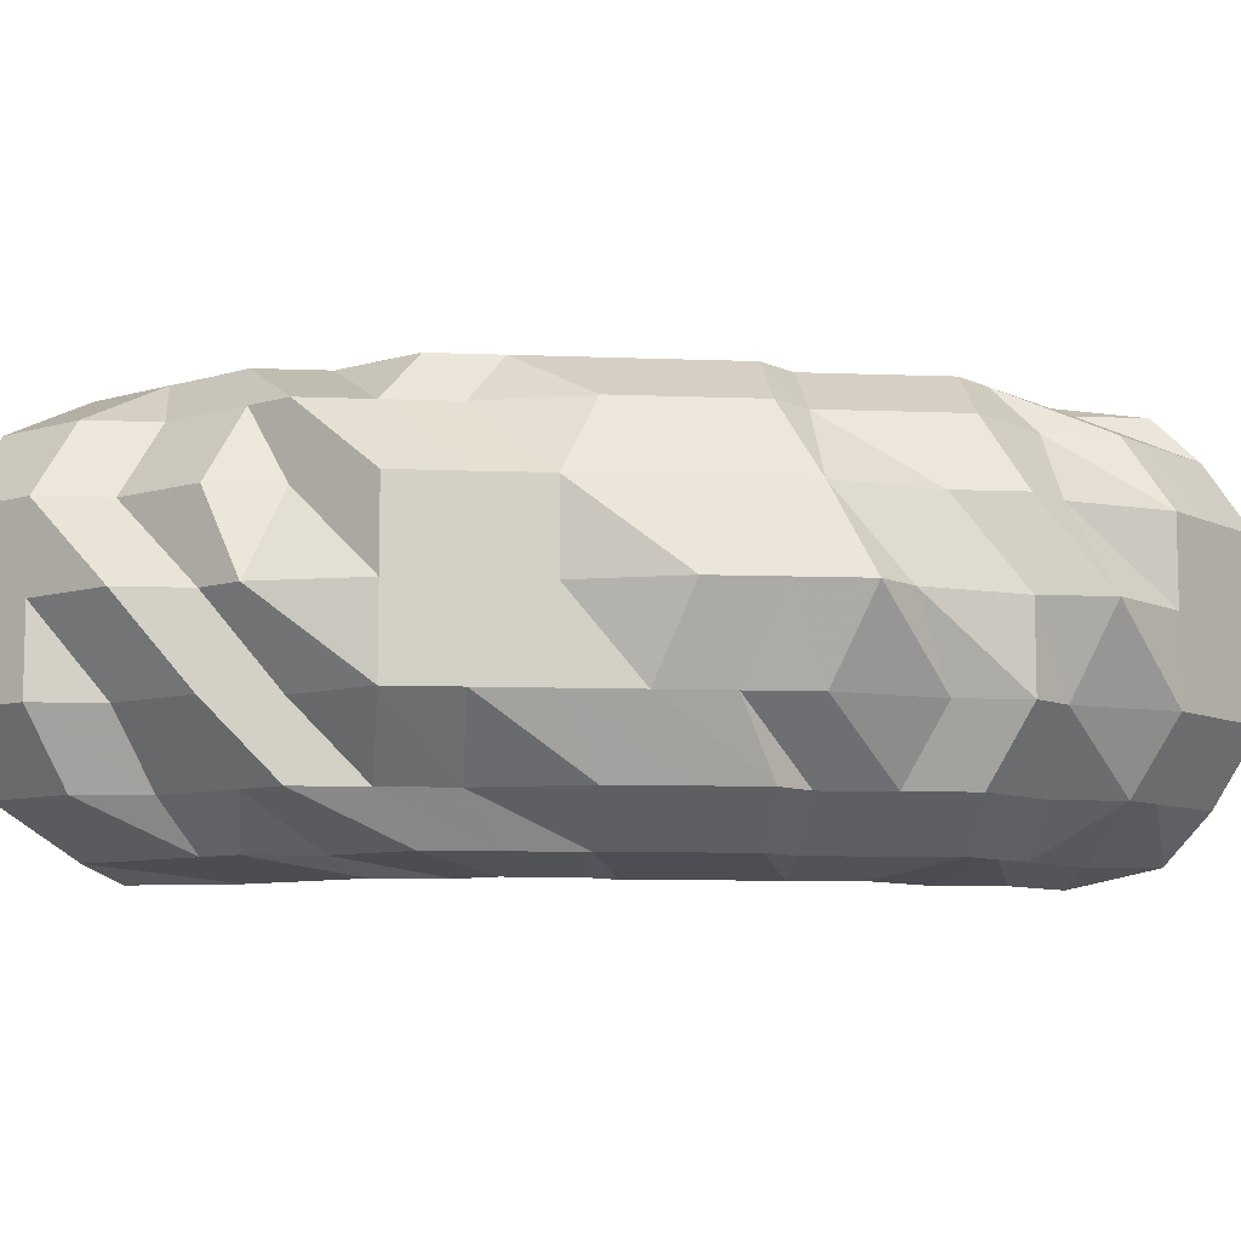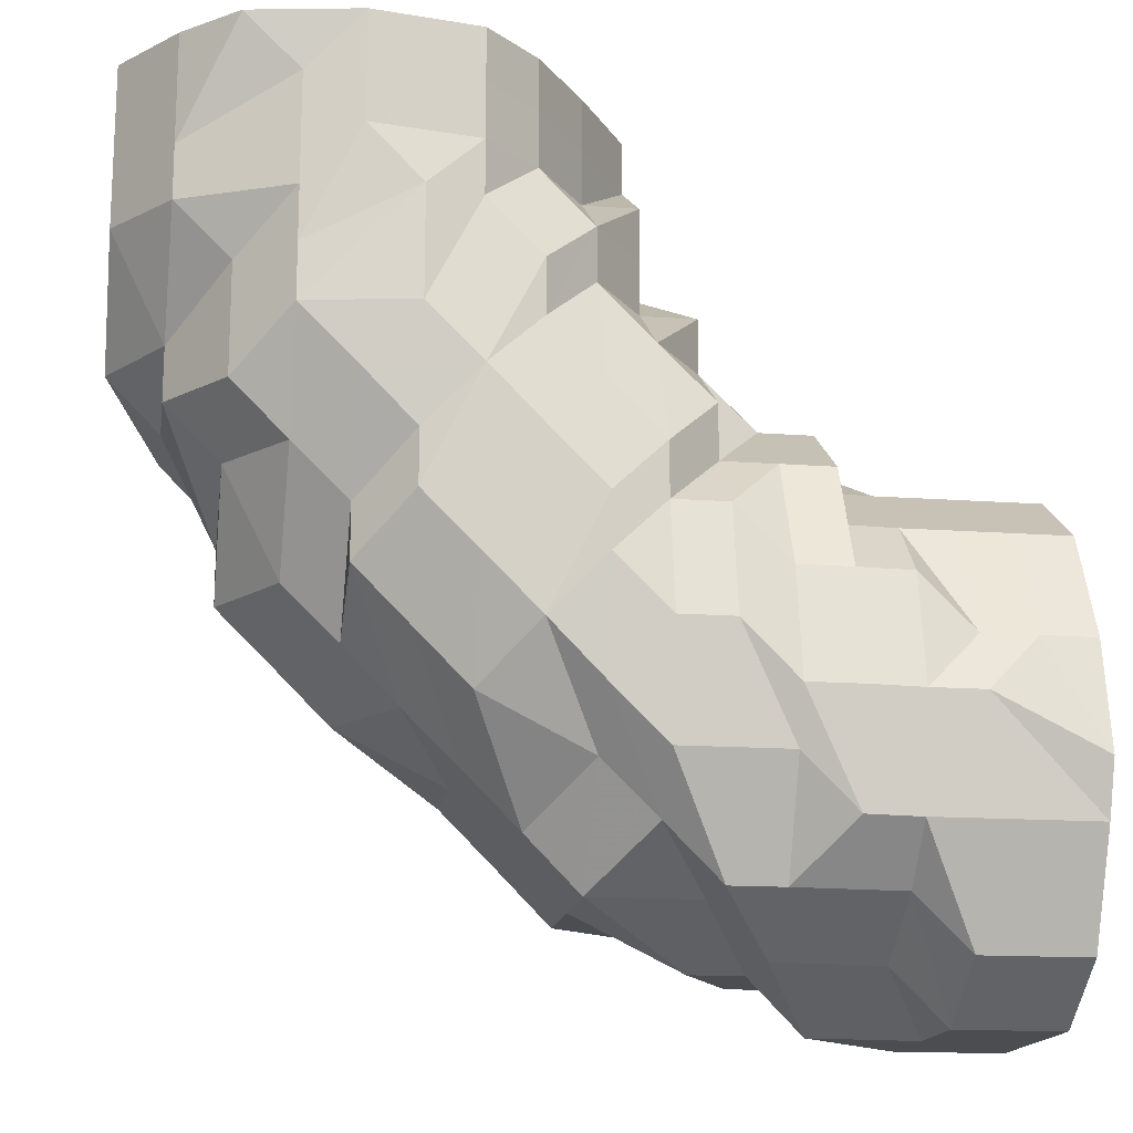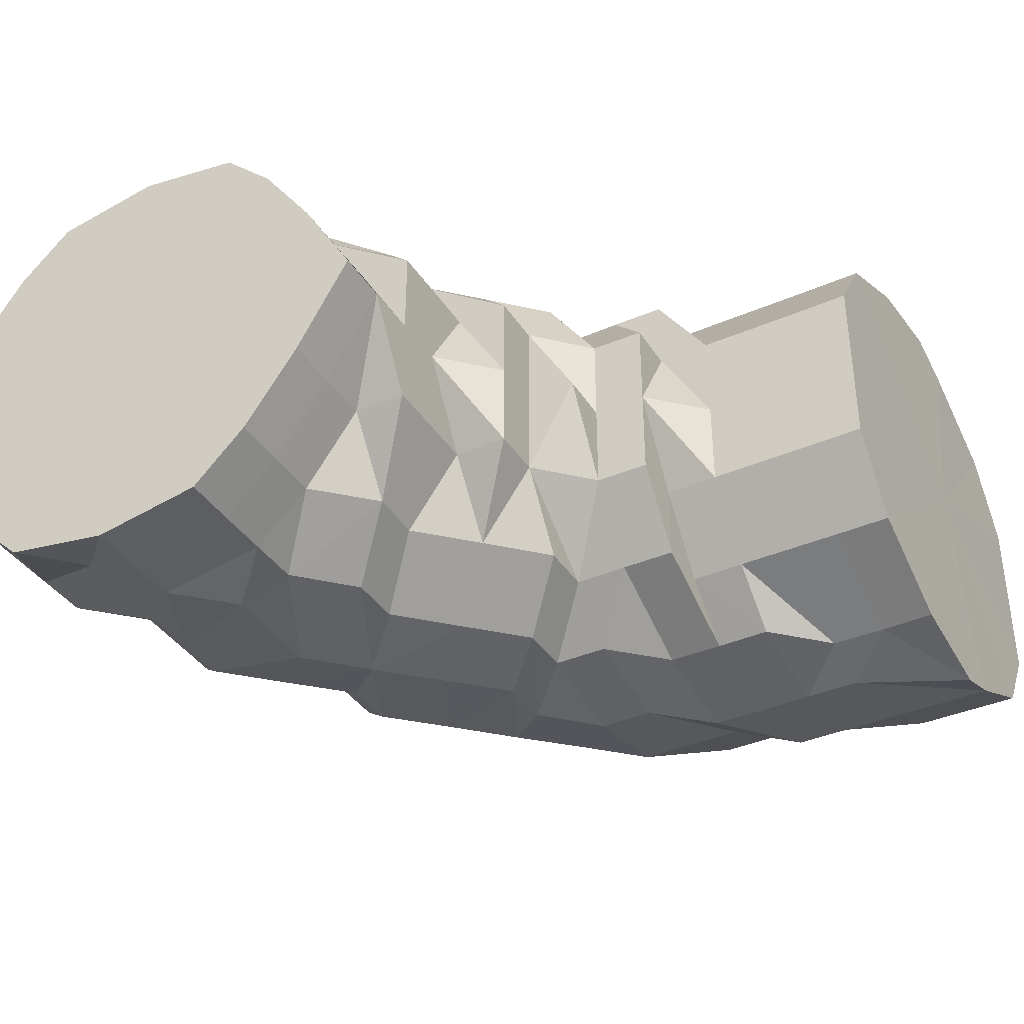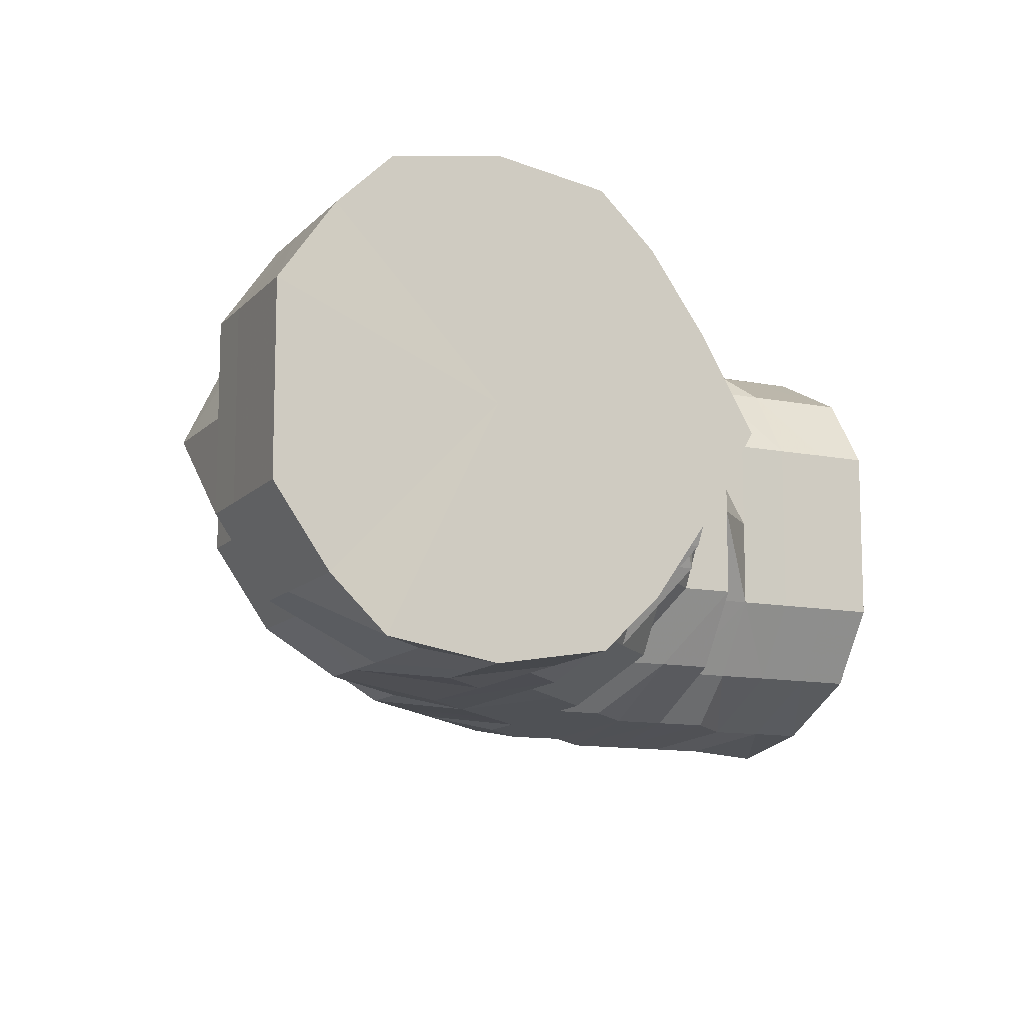
<metadata>
{"format":"obj","ext":"obj","renderer":"f3d","projection":"perspective","resolution":1024,"background":"white","views":[{"elev":-8.4,"azim":38.8,"up":"+Z"},{"elev":-16.1,"azim":170.9,"up":"+Y"},{"elev":-37.8,"azim":-151.0,"up":"+Z"},{"elev":-11.9,"azim":154.8,"up":"+Z"}]}
</metadata>
<code>
o 12097
v 2211 1867 7.589
v 2211 1867 7.589
v 2211 1867 7.572
v 2211 1867 7.572
v 2211 1867 7.558
v 2211 1867 7.572
v 2211 1867 7.558
v 2211 1867 7.548
v 2211 1867 7.558
v 2211 1867 7.589
v 2211 1867 7.572
v 2211 1867 7.558
v 2211 1867 7.606
v 2211 1867 7.589
v 2211 1867 7.606
v 2211 1867 7.589
v 2211 1867 7.606
v 2211 1867 7.606
v 2211 1867 7.621
v 2211 1867 7.621
v 2211 1867 7.621
v 2211 1867 7.606
v 2211 1867 7.621
v 2211 1867 7.63
v 2211 1867 7.63
v 2211 1867 7.63
v 2211 1867 7.621
v 2211 1867 7.63
v 2211 1867 7.634
v 2211 1867 7.634
v 2211 1867 7.634
v 2211 1867 7.63
v 2211 1867 7.634
v 2211 1867 7.63
v 2211 1867 7.63
v 2211 1867 7.63
v 2211 1867 7.634
v 2211 1867 7.63
v 2211 1867 7.621
v 2211 1867 7.621
v 2211 1867 7.621
v 2211 1867 7.63
v 2211 1867 7.621
v 2211 1867 7.606
v 2211 1867 7.621
v 2211 1867 7.606
v 2211 1867 7.606
v 2211 1867 7.621
v 2211 1867 7.589
v 2211 1867 7.606
v 2211 1867 7.606
v 2211 1867 7.606
v 2211 1867 7.621
v 2211 1867 7.589
v 2211 1867 7.606
v 2211 1867 7.589
v 2211 1867 7.606
v 2211 1867 7.589
v 2211 1867 7.589
v 2211 1867 7.606
v 2211 1867 7.572
v 2211 1867 7.589
v 2211 1867 7.606
v 2211 1867 7.606
v 2211 1867 7.606
v 2211 1867 7.621
v 2211 1867 7.572
v 2211 1867 7.572
v 2211 1867 7.589
v 2211 1867 7.572
v 2211 1867 7.558
v 2211 1867 7.572
v 2211 1867 7.558
v 2211 1867 7.558
v 2211 1867 7.572
v 2211 1867 7.589
v 2211 1867 7.572
v 2211 1867 7.589
v 2211 1867 7.572
v 2211 1867 7.572
v 2211 1867 7.589
v 2211 1867 7.558
v 2211 1867 7.572
v 2211 1867 7.572
v 2211 1867 7.589
v 2211 1867 7.548
v 2211 1867 7.548
v 2211 1867 7.548
v 2211 1867 7.545
v 2211 1867 7.548
v 2211 1867 7.558
v 2211 1867 7.572
v 2211 1867 7.545
v 2211 1867 7.548
v 2211 1867 7.545
v 2211 1867 7.589
v 2211 1867 7.589
v 2211 1867 7.589
v 2211 1867 7.606
v 2211 1867 7.558
v 2211 1867 7.572
v 2211 1867 7.572
v 2211 1867 7.589
v 2211 1867 7.558
v 2211 1867 7.606
v 2211 1867 7.548
v 2211 1867 7.558
v 2211 1867 7.548
v 2211 1867 7.545
v 2211 1867 7.545
v 2211 1867 7.548
v 2211 1867 7.545
v 2211 1867 7.548
v 2211 1867 7.545
v 2211 1867 7.548
v 2211 1867 7.548
v 2211 1867 7.548
v 2211 1867 7.558
v 2211 1867 7.572
v 2211 1867 7.548
v 2211 1867 7.558
v 2211 1867 7.572
v 2211 1867 7.589
v 2211 1867 7.606
v 2211 1867 7.589
v 2211 1867 7.621
v 2211 1867 7.606
v 2211 1867 7.621
v 2211 1867 7.63
v 2211 1867 7.63
v 2211 1867 7.634
v 2211 1867 7.634
v 2211 1867 7.63
v 2211 1867 7.621
v 2211 1867 7.63
v 2211 1867 7.621
v 2211 1867 7.63
v 2211 1867 7.621
v 2211 1867 7.606
v 2211 1867 7.63
v 2211 1867 7.621
v 2211 1867 7.606
v 2211 1867 7.589
v 2211 1867 7.589
v 2211 1867 7.606
v 2211 1867 7.589
v 2211 1867 7.572
v 2211 1867 7.589
v 2211 1867 7.606
v 2211 1867 7.621
v 2211 1867 7.606
v 2211 1867 7.606
v 2211 1867 7.621
v 2211 1867 7.621
v 2211 1867 7.63
v 2211 1867 7.63
v 2211 1867 7.63
v 2211 1867 7.621
v 2211 1867 7.606
v 2211 1867 7.621
v 2211 1867 7.634
v 2211 1867 7.634
v 2211 1867 7.63
v 2211 1867 7.634
v 2211 1867 7.63
v 2211 1867 7.621
v 2211 1867 7.606
v 2211 1867 7.606
v 2211 1867 7.621
v 2211 1867 7.63
v 2211 1867 7.589
v 2211 1867 7.572
v 2211 1867 7.634
v 2211 1867 7.558
v 2211 1867 7.572
v 2211 1867 7.589
v 2211 1867 7.63
v 2211 1867 7.621
v 2211 1867 7.606
v 2211 1867 7.621
v 2211 1867 7.606
v 2211 1867 7.621
v 2211 1867 7.589
v 2211 1867 7.63
v 2211 1867 7.606
v 2211 1867 7.621
v 2211 1867 7.634
v 2211 1867 7.63
v 2211 1867 7.63
v 2211 1867 7.634
v 2211 1867 7.621
v 2211 1867 7.63
v 2211 1867 7.606
v 2211 1867 7.634
v 2211 1867 7.63
v 2211 1867 7.621
v 2211 1867 7.606
v 2211 1867 7.621
v 2211 1867 7.63
v 2211 1867 7.589
v 2211 1867 7.606
v 2211 1867 7.589
v 2211 1867 7.572
v 2211 1867 7.572
v 2211 1867 7.572
v 2211 1867 7.558
v 2211 1867 7.558
v 2211 1867 7.558
v 2211 1867 7.548
v 2211 1867 7.548
v 2211 1867 7.548
v 2211 1867 7.545
v 2211 1867 7.548
v 2211 1867 7.558
v 2211 1867 7.545
v 2211 1867 7.548
v 2211 1867 7.572
v 2211 1867 7.558
v 2211 1867 7.589
v 2211 1867 7.572
v 2211 1867 7.606
v 2211 1867 7.589
v 2211 1867 7.621
v 2211 1867 7.606
v 2211 1867 7.572
v 2211 1867 7.589
v 2211 1867 7.558
v 2211 1867 7.548
v 2211 1867 7.558
v 2211 1867 7.572
v 2211 1867 7.545
v 2211 1867 7.548
v 2211 1867 7.545
v 2211 1867 7.548
v 2211 1867 7.548
v 2211 1867 7.558
v 2211 1867 7.572
v 2211 1867 7.589
v 2211 1867 7.572
v 2211 1867 7.589
v 2211 1867 7.572
v 2211 1867 7.589
v 2211 1867 7.589
v 2211 1867 7.606
v 2211 1867 7.558
v 2211 1867 7.572
v 2211 1867 7.572
v 2211 1867 7.589
v 2211 1867 7.558
v 2211 1867 7.572
v 2211 1867 7.548
v 2211 1867 7.548
v 2211 1867 7.548
v 2211 1867 7.558
v 2211 1867 7.558
v 2211 1867 7.572
v 2211 1867 7.572
v 2211 1867 7.589
v 2211 1867 7.558
v 2211 1867 7.572
v 2211 1867 7.548
v 2211 1867 7.558
v 2211 1867 7.545
v 2211 1867 7.545
v 2211 1867 7.548
v 2211 1867 7.548
v 2211 1867 7.558
v 2211 1867 7.548
v 2211 1867 7.545
v 2211 1867 7.548
v 2211 1867 7.558
v 2211 1867 7.548
v 2211 1867 7.545
v 2211 1867 7.548
v 2211 1867 7.558
v 2211 1867 7.572
v 2211 1867 7.558
v 2211 1867 7.589
v 2211 1867 7.572
v 2211 1867 7.572
v 2211 1867 7.589
v 2211 1867 7.589
v 2211 1867 7.606
v 2211 1867 7.606
v 2211 1867 7.606
v 2211 1867 7.621
v 2211 1867 7.621
v 2211 1867 7.621
v 2211 1867 7.63
v 2211 1867 7.63
v 2211 1867 7.63
v 2211 1867 7.634
v 2211 1867 7.634
v 2211 1867 7.634
v 2211 1867 7.63
v 2211 1867 7.63
v 2211 1867 7.63
v 2211 1867 7.621
v 2211 1867 7.621
v 2211 1867 7.621
v 2211 1867 7.606
v 2211 1867 7.606
v 2211 1867 7.606
v 2211 1867 7.589
v 2211 1867 7.589
v 2211 1867 7.589
v 2211 1867 7.606
v 2211 1867 7.621
v 2211 1867 7.589
v 2211 1867 7.63
v 2211 1867 7.572
v 2211 1867 7.589
v 2211 1867 7.634
v 2211 1867 7.63
v 2211 1867 7.621
v 2211 1867 7.606
v 2211 1867 7.589
v 2211 1867 7.572
v 2211 1867 7.558
v 2211 1867 7.548
v 2211 1867 7.548
v 2211 1867 7.558
v 2211 1867 7.545
v 2211 1867 7.545
v 2211 1867 7.548
v 2211 1867 7.548
v 2211 1867 7.558
v 2211 1867 7.548
v 2211 1867 7.572
v 2211 1867 7.558
v 2211 1867 7.545
v 2211 1867 7.548
v 2211 1867 7.558
v 2211 1867 7.548
v 2211 1867 7.572
v 2211 1867 7.558
v 2211 1867 7.572
v 2211 1867 7.558
v 2211 1867 7.558
v 2211 1867 7.572
v 2211 1867 7.572
v 2211 1867 7.589
v 2211 1867 7.606
v 2211 1867 7.606
v 2211 1867 7.606
v 2211 1867 7.621
v 2211 1867 7.589
v 2211 1867 7.606
v 2211 1867 7.606
v 2211 1867 7.606
v 2211 1867 7.621
v 2211 1867 7.589
v 2211 1867 7.589
v 2211 1867 7.606
v 2211 1867 7.589
v 2211 1867 7.572
v 2211 1867 7.589
v 2211 1867 7.558
v 2211 1867 7.606
v 2211 1867 7.548
v 2211 1867 7.621
v 2211 1867 7.545
v 2211 1867 7.63
v 2211 1867 7.548
v 2211 1867 7.634
v 2211 1867 7.558
v 2211 1867 7.63
v 2211 1867 7.572
v 2211 1867 7.621
v 2211 1867 7.589
v 2211 1867 7.606
f 1 2 3
f 3 4 5
f 2 4 6
f 5 7 8
f 4 7 9
f 2 10 4
f 4 11 7
f 10 11 4
f 11 12 7
f 13 10 2
f 10 14 11
f 15 13 2
f 15 2 16
f 17 15 1
f 13 18 10
f 18 14 10
f 19 13 15
f 20 18 13
f 19 20 13
f 21 19 15
f 21 15 22
f 23 21 17
f 24 19 21
f 25 20 19
f 24 25 19
f 26 24 21
f 26 21 27
f 28 26 23
f 29 24 26
f 30 25 24
f 29 30 24
f 31 29 26
f 31 26 32
f 33 31 28
f 34 29 31
f 35 30 29
f 34 35 29
f 36 34 31
f 36 31 37
f 38 36 33
f 39 34 36
f 40 35 34
f 39 40 34
f 41 39 36
f 41 36 42
f 43 41 38
f 44 45 41
f 46 40 39
f 47 46 48
f 49 50 47
f 46 51 40
f 52 53 40
f 54 51 46
f 51 55 40
f 54 55 51
f 56 57 55
f 54 58 55
f 59 54 60
f 61 62 58
f 62 63 64
f 65 64 66
f 67 58 54
f 68 67 69
f 67 70 58
f 71 70 67
f 71 67 72
f 73 71 72
f 71 74 70
f 73 72 75
f 75 54 76
f 77 76 78
f 79 75 76
f 75 80 81
f 82 75 79
f 82 73 75
f 82 79 83
f 83 84 85
f 86 73 82
f 86 87 73
f 87 71 73
f 88 86 82
f 89 86 88
f 89 87 86
f 90 88 82
f 91 82 83
f 90 82 91
f 91 83 92
f 93 88 90
f 93 89 88
f 94 90 91
f 95 93 90
f 95 90 94
f 92 83 96
f 92 96 97
f 96 98 99
f 100 91 92
f 94 91 100
f 100 92 101
f 102 92 103
f 104 100 102
f 103 96 105
f 106 94 100
f 106 100 107
f 108 106 104
f 109 94 106
f 109 95 94
f 110 109 106
f 110 106 111
f 112 110 108
f 8 113 112
f 113 110 114
f 7 113 115
f 7 12 113
f 113 116 110
f 12 116 113
f 116 109 110
f 116 117 109
f 117 95 109
f 12 118 116
f 118 117 116
f 119 118 12
f 11 119 12
f 14 119 11
f 117 120 95
f 120 93 95
f 118 121 117
f 121 120 117
f 119 122 118
f 122 121 118
f 14 123 119
f 123 122 119
f 124 123 14
f 18 124 14
f 123 125 122
f 126 124 18
f 20 126 18
f 124 127 123
f 127 125 123
f 126 128 124
f 128 127 124
f 129 126 20
f 25 129 20
f 130 128 126
f 129 130 126
f 131 129 25
f 132 130 129
f 131 132 129
f 30 131 25
f 130 133 128
f 132 133 130
f 133 134 128
f 128 134 127
f 135 131 30
f 35 135 30
f 40 135 35
f 40 136 135
f 135 137 131
f 136 137 135
f 137 132 131
f 136 138 137
f 64 138 136
f 64 139 138
f 138 140 137
f 137 140 132
f 139 141 138
f 138 141 140
f 139 142 141
f 143 142 139
f 144 143 145
f 143 146 142
f 147 148 143
f 148 149 142
f 142 150 141
f 142 151 150
f 151 152 153
f 151 154 150
f 141 150 155
f 141 155 140
f 150 154 156
f 150 156 155
f 154 157 156
f 154 158 157
f 159 158 160
f 140 155 161
f 140 161 132
f 132 161 133
f 155 162 161
f 155 156 162
f 161 163 133
f 161 162 163
f 133 163 134
f 156 164 162
f 156 157 164
f 162 165 163
f 162 164 165
f 163 166 134
f 163 165 166
f 134 166 167
f 134 167 127
f 127 167 125
f 166 168 167
f 165 169 166
f 166 169 168
f 165 170 169
f 164 170 165
f 167 171 125
f 167 168 171
f 125 171 172
f 125 172 122
f 122 172 121
f 164 173 170
f 157 173 164
f 172 174 121
f 121 174 120
f 171 175 172
f 172 175 174
f 171 176 175
f 168 176 171
f 157 177 173
f 158 177 157
f 158 178 177
f 179 178 180
f 168 181 176
f 169 181 168
f 169 182 181
f 170 182 169
f 181 183 176
f 170 184 182
f 173 184 170
f 182 185 181
f 181 185 183
f 184 186 182
f 182 186 185
f 173 187 184
f 177 187 173
f 184 188 186
f 187 188 184
f 177 189 187
f 178 189 177
f 187 190 188
f 189 190 187
f 178 191 189
f 189 192 190
f 191 192 189
f 193 191 178
f 192 194 190
f 190 195 188
f 190 194 195
f 188 195 196
f 188 196 186
f 186 196 197
f 186 197 185
f 195 198 196
f 194 199 195
f 195 199 198
f 185 197 200
f 185 200 183
f 196 201 197
f 196 198 201
f 197 202 200
f 197 201 202
f 183 200 203
f 200 202 204
f 200 204 203
f 183 203 205
f 176 183 205
f 176 205 175
f 175 205 206
f 175 206 174
f 205 203 207
f 205 207 206
f 203 204 208
f 203 208 207
f 174 206 209
f 174 209 120
f 120 209 93
f 209 89 93
f 206 210 209
f 209 210 89
f 206 207 210
f 207 211 210
f 210 211 89
f 207 208 211
f 211 212 89
f 89 212 87
f 208 213 211
f 211 213 212
f 208 214 213
f 204 214 208
f 213 215 212
f 212 215 87
f 214 216 213
f 213 216 215
f 204 217 214
f 202 217 204
f 214 218 216
f 217 218 214
f 202 219 217
f 201 219 202
f 217 220 218
f 219 220 217
f 201 221 219
f 198 221 201
f 219 222 220
f 221 222 219
f 198 223 221
f 199 223 198
f 221 224 222
f 223 224 221
f 222 225 220
f 224 226 222
f 222 226 225
f 220 225 227
f 220 227 218
f 218 227 228
f 218 228 216
f 225 229 227
f 226 230 225
f 225 230 229
f 216 228 231
f 216 231 215
f 227 232 228
f 227 229 232
f 228 233 231
f 228 232 233
f 215 231 234
f 215 234 87
f 87 234 71
f 234 74 71
f 231 235 234
f 234 235 74
f 231 233 235
f 235 236 74
f 74 236 70
f 236 237 70
f 70 237 238
f 239 240 238
f 241 238 242
f 242 243 244
f 236 245 237
f 245 246 237
f 247 246 248
f 245 249 250
f 251 245 236
f 235 251 236
f 233 251 235
f 251 252 245
f 252 253 249
f 252 254 245
f 254 255 256
f 257 256 258
f 259 260 257
f 261 262 259
f 233 263 251
f 263 252 251
f 232 263 233
f 263 264 252
f 232 265 263
f 265 264 263
f 229 265 232
f 264 266 252
f 229 267 265
f 230 267 229
f 265 268 264
f 267 268 265
f 264 269 266
f 268 269 264
f 269 270 266
f 267 271 268
f 268 272 269
f 271 272 268
f 272 273 269
f 269 273 270
f 274 270 275
f 276 271 267
f 230 276 267
f 271 277 272
f 278 276 230
f 226 278 230
f 276 279 271
f 279 277 271
f 279 280 277
f 281 279 276
f 278 281 276
f 281 282 279
f 283 278 226
f 224 283 226
f 284 281 278
f 283 284 278
f 284 285 281
f 286 283 224
f 223 286 224
f 287 284 283
f 286 287 283
f 287 288 284
f 289 286 223
f 199 289 223
f 290 287 286
f 289 290 286
f 290 291 287
f 292 289 199
f 194 292 199
f 293 290 289
f 292 293 289
f 293 294 290
f 295 292 194
f 192 295 194
f 296 293 292
f 295 296 292
f 296 297 293
f 298 295 192
f 191 298 192
f 299 296 295
f 298 299 295
f 299 300 296
f 301 298 191
f 193 301 191
f 302 299 298
f 301 302 298
f 302 303 299
f 304 301 193
f 305 302 301
f 304 305 301
f 305 306 302
f 307 308 299
f 309 307 302
f 308 310 296
f 311 309 305
f 307 308 312
f 309 307 312
f 308 310 312
f 311 309 312
f 310 313 293
f 310 313 312
f 313 314 290
f 313 314 312
f 314 315 287
f 314 315 312
f 315 316 284
f 315 316 312
f 316 317 281
f 316 317 312
f 317 318 279
f 317 318 312
f 318 319 312
f 318 319 277
f 319 320 312
f 319 320 321
f 277 322 321
f 277 321 272
f 272 321 273
f 320 323 312
f 320 323 324
f 321 324 273
f 321 325 324
f 323 326 312
f 326 327 312
f 327 311 312
f 323 326 328
f 327 311 329
f 326 327 330
f 324 331 328
f 328 332 330
f 330 333 329
f 324 328 334
f 273 324 334
f 273 334 270
f 329 335 305
f 329 305 304
f 328 330 336
f 334 328 336
f 330 329 337
f 337 329 304
f 336 330 337
f 270 334 338
f 334 336 338
f 270 338 339
f 339 338 340
f 338 336 340
f 336 337 340
f 340 337 304
f 275 340 341
f 341 340 342
f 342 343 344
f 343 345 346
f 340 304 347
f 347 304 193
f 347 193 343
f 340 347 146
f 146 347 343
f 96 348 349
f 96 350 348
f 348 350 41
f 348 41 351
f 105 348 43
f 352 353 354
f 355 356 357
f 356 358 357
f 359 355 357
f 358 360 357
f 361 359 357
f 360 362 357
f 363 361 357
f 362 364 357
f 365 363 357
f 364 366 357
f 367 365 357
f 366 368 357
f 369 367 357
f 368 370 357
f 371 369 357
f 370 371 357

</code>
